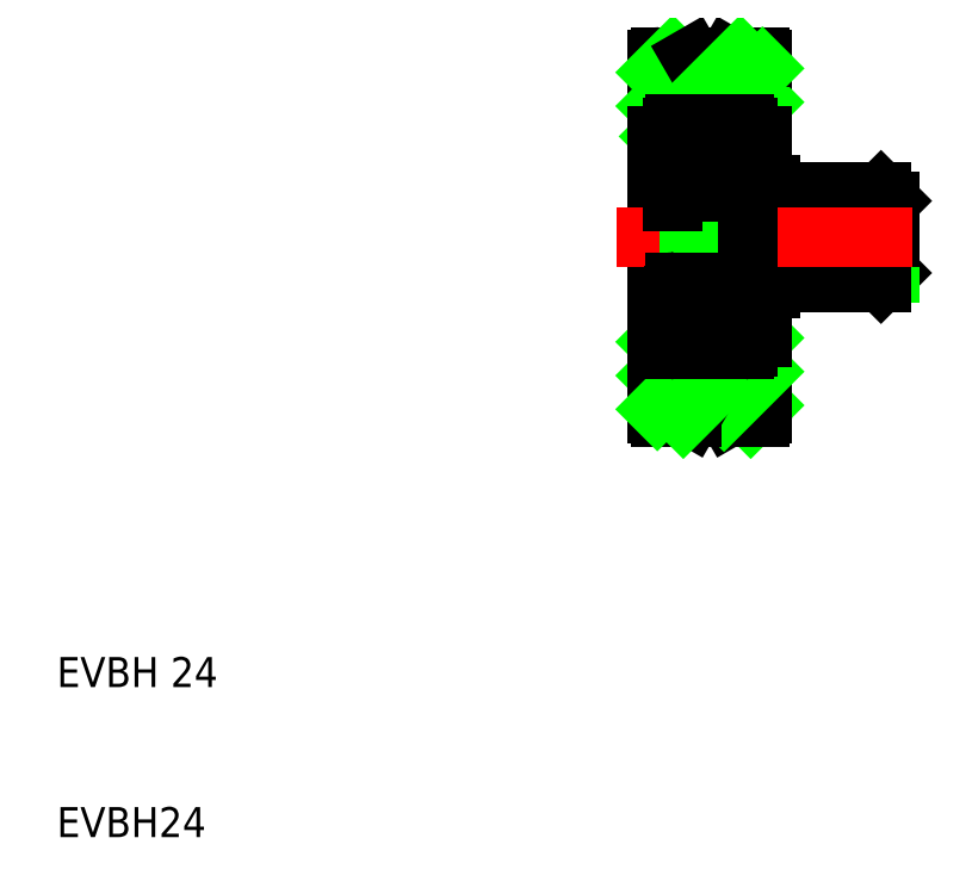
<metadata>
{"format":"dxf","ext":"dxf","renderer":"ezdxf+matplotlib","layout":"modelspace","background":"white","min_lineweight":24,"dpi":150}
</metadata>
<code>
0
SECTION
2
ENTITIES
0
LINE
8
0
10
57
20
53.45
30
0
11
57
21
61.8
31
0
0
LINE
8
CENTER
10
53.5
20
56.98
30
0
11
53.5
21
53.52
31
0
0
LINE
8
0
10
50
20
50
30
0
11
50
21
61.8
31
0
0
LINE
8
0
10
57
20
46.55
30
0
11
57.5
21
46.55
31
0
0
LINE
8
0
10
57
20
53.45
30
0
11
57.5
21
53.45
31
0
0
LINE
8
0
10
64.9
20
53
30
0
11
65.5
21
52.4
31
0
0
LINE
8
0
10
56
20
53.45
30
0
11
57
21
53.45
31
0
0
LINE
8
0
10
58.1
20
53
30
0
11
57.5
21
52.4
31
0
0
LINE
8
0
10
57.5
20
53.45
30
0
11
57.5
21
52.4
31
0
0
LINE
8
0
10
57.5
20
52.4
30
0
11
65.5
21
52.4
31
0
0
LINE
8
0
10
58.1
20
53
30
0
11
64.9
21
53
31
0
0
LINE
8
0
10
64.9
20
47
30
0
11
65.5
21
47.6
31
0
0
LINE
8
0
10
65.5
20
50
30
0
11
65.5
21
47.6
31
0
0
LINE
8
0
10
58.1
20
47
30
0
11
57.5
21
47.6
31
0
0
LINE
8
0
10
57.5
20
50
30
0
11
57.5
21
47.6
31
0
0
LINE
8
0
10
56
20
46.55
30
0
11
57
21
46.55
31
0
0
LINE
8
0
10
57.5
20
46.55
30
0
11
57.5
21
47.6
31
0
0
LINE
8
0
10
57.5
20
47.6
30
0
11
65.5
21
47.6
31
0
0
LINE
8
0
10
58.1
20
47
30
0
11
64.9
21
47
31
0
0
LINE
8
0
10
58.1
20
47
30
0
11
64.9
21
47
31
0
0
ARC
8
0
10
56.8
20
38.2
30
0
40
0.2
50
270
51
0
0
LINE
8
0
10
56.22
20
38
30
0
11
57
21
38.78
31
0
0
LINE
8
0
10
57
20
46.55
30
0
11
57
21
38.2
31
0
0
LINE
8
0
10
64.9
20
53
30
0
11
64.9
21
47
31
0
0
LINE
8
0
10
58.1
20
53
30
0
11
58.1
21
47
31
0
0
LINE
8
0
10
57.5
20
50
30
0
11
57.5
21
52.4
31
0
0
LINE
8
0
10
65.5
20
50
30
0
11
65.5
21
52.4
31
0
0
LINE
8
CENTER
10
53.5
20
43.02
30
0
11
53.5
21
46.48
31
0
0
ARC
8
0
10
53.5
20
38.9
30
0
40
0.6
50
30
51
150
0
LINE
8
0
10
54.02
20
39.2
30
0
11
54.71
21
38
31
0
0
LINE
8
0
10
54.71
20
38
30
0
11
56.8
21
38
31
0
0
LINE
8
0
10
54.44
20
38.47
30
0
11
57
21
41.02
31
0
0
LINE
8
0
10
51.31
20
52.08
30
0
11
51
21
52.35
31
0
0
LINE
8
0
10
50.9
20
52
30
0
11
51.31
21
52.08
31
0
0
LINE
8
0
10
51
20
47.65
30
0
11
51
21
47
31
0
0
LINE
8
0
10
50.9
20
48
30
0
11
51.31
21
47.92
31
0
0
LINE
8
0
10
51.31
20
47.92
30
0
11
51
21
47.65
31
0
0
LINE
8
0
10
50.9
20
50
30
0
11
50.9
21
48
31
0
0
LINE
8
0
10
50
20
43
30
0
11
50.3
21
43.3
31
0
0
LINE
8
0
10
50
20
40.76
30
0
11
51.74
21
42.5
31
0
0
ARC
8
0
10
50.2
20
38.2
30
0
40
0.2
50
180
51
270
0
LINE
8
0
10
50.2
20
38
30
0
11
52.29
21
38
31
0
0
LINE
8
0
10
50
20
50
30
0
11
50
21
38.2
31
0
0
LINE
8
0
10
51
20
47.65
30
0
11
51
21
42.7
31
0
0
LINE
8
0
10
50.9
20
50
30
0
11
50.9
21
52
31
0
0
LINE
8
CENTER
10
51.77
20
55.25
30
0
11
55.23
21
55.25
31
0
0
LINE
8
CENTER
10
51.77
20
44.75
30
0
11
55.23
21
44.75
31
0
0
LINE
8
0
10
52.98
20
39.2
30
0
11
52.29
21
38
31
0
0
LINE
8
0
10
50
20
38.51
30
0
11
53.99
21
42.5
31
0
0
LINE
8
CENTER
10
47.28
20
50
30
0
11
67
21
50
31
0
0
LINE
8
0
10
51.73
20
38
30
0
11
57
21
43.27
31
0
0
LINE
8
0
10
50.9
20
51.44
30
0
11
52.15
21
51.44
31
0
0
LINE
8
0
10
50.9
20
50.72
30
0
11
52.15
21
50.72
31
0
0
LINE
8
0
10
50.9
20
49.28
30
0
11
52.15
21
49.28
31
0
0
LINE
8
0
10
50.9
20
48.56
30
0
11
52.15
21
48.56
31
0
0
LINE
8
0
10
52.15
20
51.44
30
0
11
52.15
21
48.56
31
0
0
LINE
8
0
10
52.15
20
51.44
30
0
11
52.98
21
50
31
0
0
LINE
8
0
10
52.15
20
48.56
30
0
11
52.98
21
50
31
0
0
ARC
8
0
10
56.8
20
61.8
30
0
40
0.2
50
0
51
90
0
LINE
8
0
10
55.51
20
57.5
30
0
11
57
21
58.99
31
0
0
ARC
8
0
10
53.5
20
61.1
30
0
40
0.6
50
210
51
330
0
LINE
8
0
10
54.02
20
60.8
30
0
11
54.71
21
62
31
0
0
LINE
8
0
10
54.71
20
62
30
0
11
56.8
21
62
31
0
0
LINE
8
0
10
53.27
20
57.5
30
0
11
57
21
61.23
31
0
0
ARC
8
0
10
50.2
20
61.8
30
0
40
0.2
50
90
51
180
0
LINE
8
0
10
50.2
20
62
30
0
11
52.29
21
62
31
0
0
LINE
8
0
10
50
20
60.97
30
0
11
51.03
21
62
31
0
0
LINE
8
0
10
50
20
58.72
30
0
11
52.65
21
61.37
31
0
0
LINE
8
0
10
52.98
20
60.8
30
0
11
52.29
21
62
31
0
0
LINE
8
0
10
50.22
20
56.7
30
0
11
55.52
21
62
31
0
0
TEXT
8
0
10
10
20
20
30
0
40
2
1
EVBH 24
0
TEXT
8
0
10
10
20
10
30
0
40
2
1
EVBH24
0
ARC
8
0
10
55.8
20
57.3
30
0
40
0.2
50
0
51
90
0
LINE
8
0
10
55.69
20
56.31
30
0
11
55.55
21
56.55
31
0
0
LINE
8
0
10
55.84
20
56.35
30
0
11
55.64
21
56.69
31
0
0
LINE
8
0
10
55.67
20
56.74
30
0
11
55.75
21
56.6
31
0
0
ARC
8
0
10
55.75
20
56.3
30
0
40
0.1
50
360
51
30
0
ARC
8
0
10
55.6
20
56.26
30
0
40
0.1
50
360
51
30
0
LINE
8
0
10
55.75
20
56.6
30
0
11
55.9
21
56.6
31
0
0
LINE
8
0
10
55.9
20
56.6
30
0
11
56
21
56.7
31
0
0
LINE
8
0
10
55.7
20
56.12
30
0
11
55.85
21
56.06
31
0
0
LINE
8
0
10
55.7
20
56.26
30
0
11
55.7
21
56.12
31
0
0
LINE
8
0
10
55.85
20
56.3
30
0
11
55.85
21
56.06
31
0
0
LINE
8
0
10
55.9
20
53.9
30
0
11
56
21
53.8
31
0
0
ARC
8
0
10
55.65
20
54.3
30
0
40
0.2
50
270
51
360
0
ARC
8
0
10
55.8
20
53.2
30
0
40
0.2
50
270
51
0
0
LINE
8
0
10
55.7
20
55.72
30
0
11
55.7
21
54.25
31
0
0
LINE
8
0
10
55.85
20
55.81
30
0
11
55.85
21
54.3
31
0
0
LINE
8
0
10
55.9
20
46.1
30
0
11
56
21
46.2
31
0
0
ARC
8
0
10
55.65
20
45.7
30
0
40
0.2
50
0.00032
51
90
0
LINE
8
0
10
55.9
20
43.4
30
0
11
56
21
43.3
31
0
0
LINE
8
0
10
55.75
20
43.4
30
0
11
55.9
21
43.4
31
0
0
LINE
8
0
10
55.7
20
43.74
30
0
11
55.7
21
43.88
31
0
0
ARC
8
0
10
55.6
20
43.74
30
0
40
0.1
50
330
51
0.0006
0
ARC
8
0
10
55.75
20
43.7
30
0
40
0.1
50
330
51
0.0006
0
LINE
8
0
10
55.67
20
43.26
30
0
11
55.75
21
43.4
31
0
0
LINE
8
0
10
55.84
20
43.65
30
0
11
55.64
21
43.31
31
0
0
LINE
8
0
10
55.69
20
43.69
30
0
11
55.55
21
43.45
31
0
0
LINE
8
0
10
55.7
20
43.88
30
0
11
55.85
21
43.94
31
0
0
LINE
8
0
10
55.85
20
43.7
30
0
11
55.85
21
43.94
31
0
0
LINE
8
0
10
55.85
20
44.19
30
0
11
55.85
21
45.7
31
0
0
LINE
8
0
10
55.7
20
44.28
30
0
11
55.7
21
45.75
31
0
0
ARC
8
0
10
55.8
20
46.8
30
0
40
0.2
50
0
51
90
0
ARC
8
0
10
55.8
20
42.7
30
0
40
0.2
50
270
51
0
0
LINE
8
0
10
56
20
50
30
0
11
56
21
42.7
31
0
0
LINE
8
0
10
56
20
50
30
0
11
56
21
57.3
31
0
0
LINE
8
0
10
55.1
20
56.1
30
0
11
55.2
21
56.2
31
0
0
LINE
8
0
10
54.33
20
56.1
30
0
11
55.1
21
56.1
31
0
0
LINE
8
0
10
55.2
20
56.62
30
0
11
55.2
21
56.2
31
0
0
LINE
8
0
10
55.2
20
56.53
30
0
11
55.2
21
56.01
31
0
0
LINE
8
0
10
55.35
20
56.53
30
0
11
55.35
21
56.1
31
0
0
ARC
8
0
10
51.2
20
57.3
30
0
40
0.2
50
90
51
180
0
ARC
8
0
10
51.4
20
56.26
30
0
40
0.1
50
150
51
180
0
ARC
8
0
10
51.25
20
56.3
30
0
40
0.1
50
150
51
180
0
LINE
8
0
10
51.33
20
56.74
30
0
11
51.25
21
56.6
31
0
0
ARC
8
0
10
51.55
20
56.62
30
0
40
0.25
50
360
51
150
0
ARC
8
0
10
51.55
20
56.53
30
0
40
0.1
50
0
51
167.1
0
LINE
8
0
10
51.16
20
56.35
30
0
11
51.36
21
56.69
31
0
0
LINE
8
0
10
51.31
20
56.31
30
0
11
51.45
21
56.55
31
0
0
ARC
8
0
10
51.55
20
56.53
30
0
40
0.25
50
0
51
139.2
0
LINE
8
0
10
51.65
20
56.1
30
0
11
51.15
21
55.81
31
0
0
LINE
8
0
10
51.8
20
56.01
30
0
11
51.3
21
55.72
31
0
0
LINE
8
0
10
51.3
20
56.12
30
0
11
51.15
21
56.06
31
0
0
LINE
8
0
10
51.9
20
56.1
30
0
11
51.8
21
56.2
31
0
0
LINE
8
0
10
51.65
20
56.53
30
0
11
51.65
21
56.1
31
0
0
LINE
8
0
10
51.8
20
56.53
30
0
11
51.8
21
56.01
31
0
0
LINE
8
0
10
51.15
20
56.3
30
0
11
51.15
21
56.06
31
0
0
LINE
8
0
10
51.3
20
56.26
30
0
11
51.3
21
56.12
31
0
0
LINE
8
0
10
51.8
20
56.62
30
0
11
51.8
21
56.2
31
0
0
LINE
8
0
10
51.1
20
56.6
30
0
11
51
21
56.7
31
0
0
LINE
8
0
10
51.25
20
56.6
30
0
11
51.1
21
56.6
31
0
0
LINE
8
0
10
52.67
20
56.1
30
0
11
51.9
21
56.1
31
0
0
LINE
8
0
10
55
20
54.4
30
0
11
55.1
21
54.3
31
0
0
LINE
8
0
10
54.33
20
54.4
30
0
11
55
21
54.4
31
0
0
ARC
8
0
10
55.2
20
54
30
0
40
0.1
50
180
51
270
0
LINE
8
0
10
55.45
20
54.25
30
0
11
55.45
21
54.1
31
0
0
LINE
8
0
10
55.1
20
54.3
30
0
11
55.1
21
54
31
0
0
LINE
8
0
10
52
20
54.4
30
0
11
51.9
21
54.3
31
0
0
LINE
8
0
10
51.55
20
54.25
30
0
11
51.3
21
54.25
31
0
0
LINE
8
0
10
51.55
20
54.1
30
0
11
51.35
21
54.1
31
0
0
ARC
8
0
10
51.8
20
54
30
0
40
0.1
50
270
51
0
0
LINE
8
0
10
51.55
20
54.25
30
0
11
51.55
21
54.1
31
0
0
LINE
8
0
10
51.9
20
54.3
30
0
11
51.9
21
54
31
0
0
LINE
8
0
10
51.1
20
53.9
30
0
11
51
21
53.8
31
0
0
LINE
8
0
10
51.8
20
53.9
30
0
11
51.1
21
53.9
31
0
0
ARC
8
0
10
51.35
20
54.3
30
0
40
0.2
50
180
51
270
0
ARC
8
0
10
51.2
20
53.2
30
0
40
0.2
50
180
51
270
0
LINE
8
0
10
52.67
20
54.4
30
0
11
52
21
54.4
31
0
0
LINE
8
0
10
51.15
20
55.81
30
0
11
51.15
21
54.3
31
0
0
LINE
8
0
10
51.3
20
55.72
30
0
11
51.3
21
54.25
31
0
0
CIRCLE
8
0
10
53.5
20
55.25
30
0
40
1.191
0
ARC
8
0
10
55.2
20
46
30
0
40
0.1
50
90
51
180
0
LINE
8
0
10
55.45
20
45.75
30
0
11
55.45
21
45.9
31
0
0
LINE
8
0
10
55
20
45.6
30
0
11
55.1
21
45.7
31
0
0
LINE
8
0
10
54.33
20
45.6
30
0
11
55
21
45.6
31
0
0
LINE
8
0
10
55.1
20
45.7
30
0
11
55.1
21
46
31
0
0
LINE
8
0
10
54.33
20
43.9
30
0
11
55.1
21
43.9
31
0
0
LINE
8
0
10
55.2
20
43.38
30
0
11
55.2
21
43.8
31
0
0
LINE
8
0
10
55.35
20
43.48
30
0
11
55.35
21
43.9
31
0
0
LINE
8
0
10
55.2
20
43.48
30
0
11
55.2
21
43.99
31
0
0
LINE
8
0
10
55.1
20
43.9
30
0
11
55.2
21
43.8
31
0
0
ARC
8
0
10
51.8
20
46
30
0
40
0.1
50
0
51
90
0
LINE
8
0
10
52
20
45.6
30
0
11
51.9
21
45.7
31
0
0
LINE
8
0
10
51.55
20
45.75
30
0
11
51.3
21
45.75
31
0
0
LINE
8
0
10
51.55
20
45.9
30
0
11
51.35
21
45.9
31
0
0
LINE
8
0
10
51.55
20
45.75
30
0
11
51.55
21
45.9
31
0
0
LINE
8
0
10
51.9
20
45.7
30
0
11
51.9
21
46
31
0
0
LINE
8
0
10
51.1
20
46.1
30
0
11
51
21
46.2
31
0
0
ARC
8
0
10
51.35
20
45.7
30
0
40
0.2
50
90
51
180
0
LINE
8
0
10
51.8
20
46.1
30
0
11
51.1
21
46.1
31
0
0
LINE
8
0
10
51.8
20
43.99
30
0
11
51.3
21
44.28
31
0
0
LINE
8
0
10
51.65
20
43.9
30
0
11
51.15
21
44.19
31
0
0
LINE
8
0
10
51.8
20
43.38
30
0
11
51.8
21
43.8
31
0
0
LINE
8
0
10
51.31
20
43.69
30
0
11
51.45
21
43.45
31
0
0
LINE
8
0
10
51.16
20
43.65
30
0
11
51.36
21
43.31
31
0
0
ARC
8
0
10
51.55
20
43.48
30
0
40
0.1
50
192.9
51
0
0
ARC
8
0
10
51.55
20
43.38
30
0
40
0.25
50
210
51
0.00044
0
LINE
8
0
10
51.33
20
43.26
30
0
11
51.25
21
43.4
31
0
0
ARC
8
0
10
51.25
20
43.7
30
0
40
0.1
50
180
51
210
0
ARC
8
0
10
51.4
20
43.74
30
0
40
0.1
50
180
51
210
0
LINE
8
0
10
51.3
20
43.74
30
0
11
51.3
21
43.88
31
0
0
ARC
8
0
10
51.55
20
43.48
30
0
40
0.25
50
220.8
51
0
0
LINE
8
0
10
51.15
20
43.7
30
0
11
51.15
21
43.94
31
0
0
LINE
8
0
10
51.3
20
43.88
30
0
11
51.15
21
43.94
31
0
0
LINE
8
0
10
51.9
20
43.9
30
0
11
51.8
21
43.8
31
0
0
LINE
8
0
10
51.8
20
43.48
30
0
11
51.8
21
43.99
31
0
0
LINE
8
0
10
51.65
20
43.48
30
0
11
51.65
21
43.9
31
0
0
LINE
8
0
10
51.1
20
43.4
30
0
11
51
21
43.3
31
0
0
LINE
8
0
10
51.25
20
43.4
30
0
11
51.1
21
43.4
31
0
0
LINE
8
0
10
51.3
20
44.28
30
0
11
51.3
21
45.75
31
0
0
LINE
8
0
10
51.15
20
44.19
30
0
11
51.15
21
45.7
31
0
0
CIRCLE
8
0
10
53.5
20
44.75
30
0
40
1.191
0
LINE
8
0
10
52.67
20
45.6
30
0
11
52
21
45.6
31
0
0
LINE
8
0
10
52.67
20
43.9
30
0
11
51.9
21
43.9
31
0
0
ARC
8
0
10
51.2
20
46.8
30
0
40
0.2
50
90
51
180
0
ARC
8
0
10
51.2
20
42.7
30
0
40
0.2
50
180
51
270
0
ARC
8
0
10
55.45
20
56.53
30
0
40
0.1
50
12.88
51
180
0
ARC
8
0
10
55.45
20
56.62
30
0
40
0.25
50
30
51
180
0
LINE
8
0
10
55.45
20
54.25
30
0
11
55.7
21
54.25
31
0
0
LINE
8
0
10
55.45
20
54.1
30
0
11
55.65
21
54.1
31
0
0
LINE
8
0
10
55.2
20
53.9
30
0
11
55.9
21
53.9
31
0
0
LINE
8
0
10
55.2
20
56.01
30
0
11
55.7
21
55.72
31
0
0
LINE
8
0
10
55.35
20
56.1
30
0
11
55.85
21
55.81
31
0
0
ARC
8
0
10
55.45
20
56.53
30
0
40
0.25
50
40.81
51
180
0
LINE
8
0
10
51.2
20
57.5
30
0
11
55.8
21
57.5
31
0
0
LINE
8
0
10
51.2
20
47
30
0
11
55.8
21
47
31
0
0
LINE
8
0
10
51.2
20
53
30
0
11
55.8
21
53
31
0
0
LINE
8
0
10
55.35
20
43.9
30
0
11
55.85
21
44.19
31
0
0
LINE
8
0
10
55.2
20
43.99
30
0
11
55.7
21
44.28
31
0
0
LINE
8
0
10
55.2
20
46.1
30
0
11
55.9
21
46.1
31
0
0
LINE
8
0
10
55.45
20
45.9
30
0
11
55.65
21
45.9
31
0
0
LINE
8
0
10
55.45
20
45.75
30
0
11
55.7
21
45.75
31
0
0
ARC
8
0
10
55.45
20
43.38
30
0
40
0.25
50
180
51
330
0
ARC
8
0
10
55.45
20
43.48
30
0
40
0.1
50
180
51
347.1
0
LINE
8
0
10
51.2
20
42.5
30
0
11
55.8
21
42.5
31
0
0
ARC
8
0
10
55.45
20
43.48
30
0
40
0.25
50
180
51
319.2
0
LINE
8
0
10
56
20
53.45
30
0
11
56
21
46.55
31
0
0
LINE
8
0
10
51
20
57.3
30
0
11
51
21
52.35
31
0
0
LINE
8
0
10
57
20
56.7
30
0
11
56
21
56.7
31
0
0
LINE
8
0
10
50
20
56.7
30
0
11
51
21
56.7
31
0
0
LINE
8
0
10
57
20
43.3
30
0
11
56
21
43.3
31
0
0
LINE
8
0
10
50
20
43.3
30
0
11
51
21
43.3
31
0
0
VIEWPORT
8
0
10
261.5
20
148.5
30
0
40
523
41
297
68
     1
69
     1
0
ENDSEC
0
EOF

</code>
